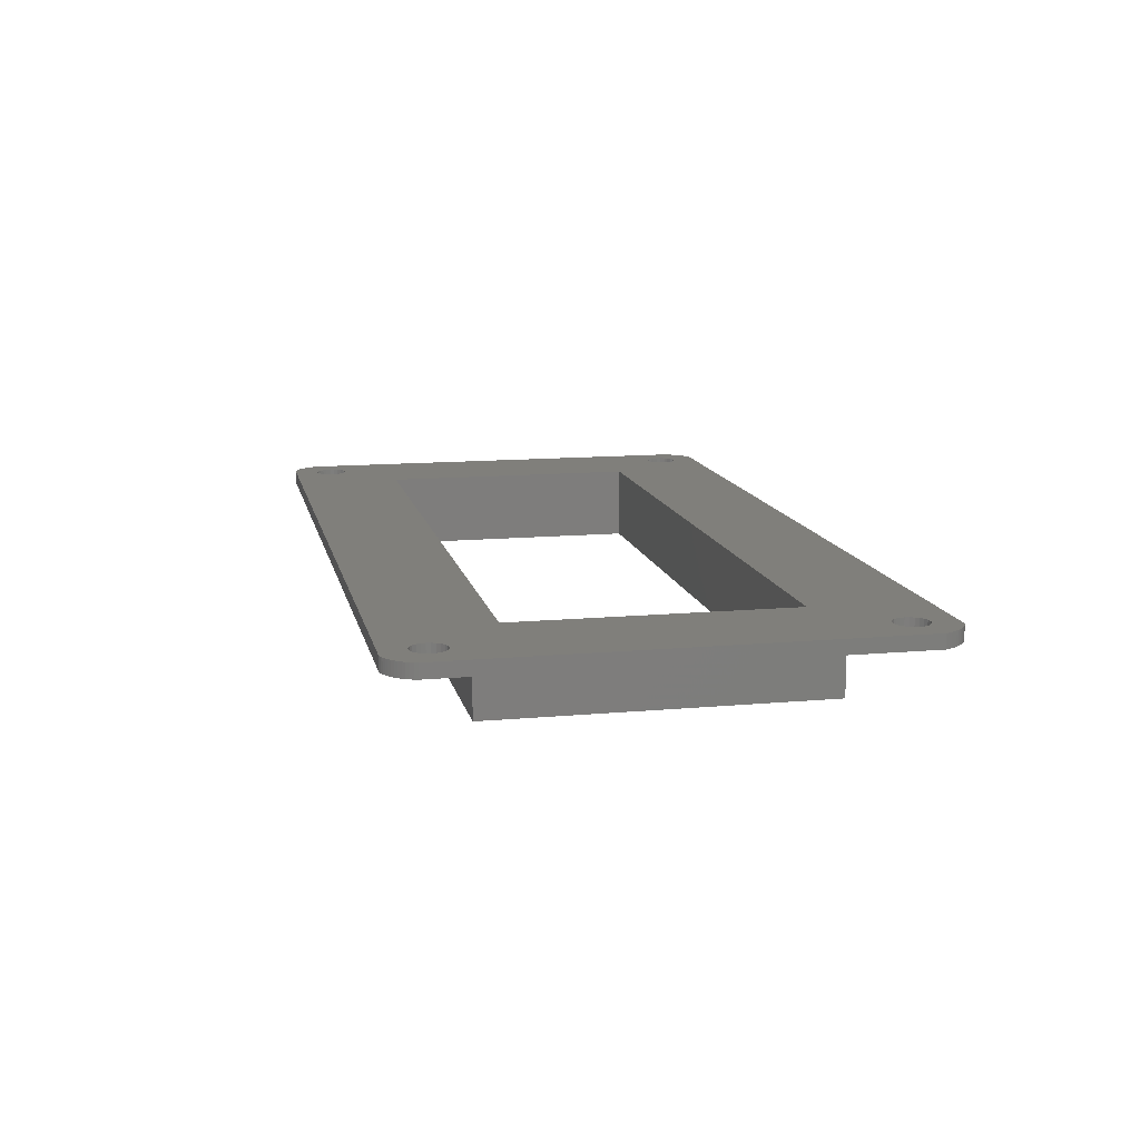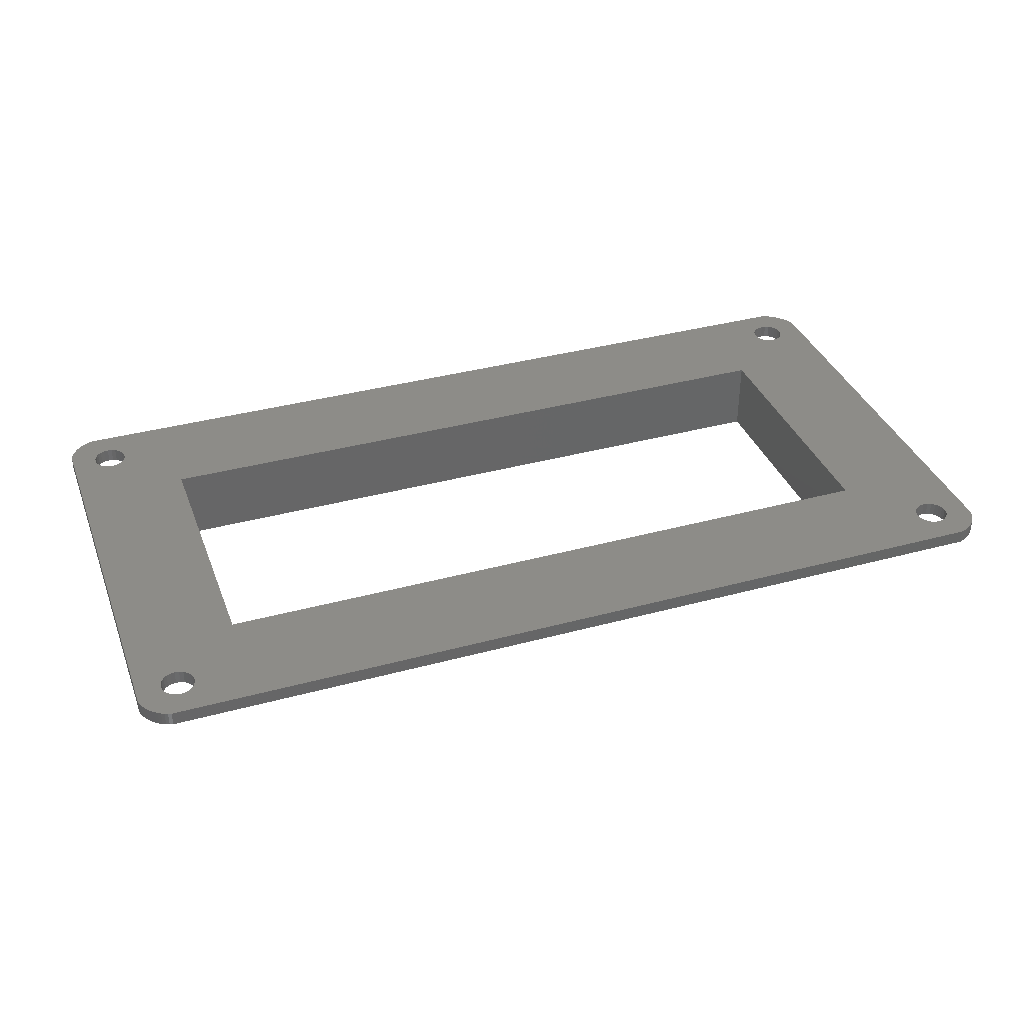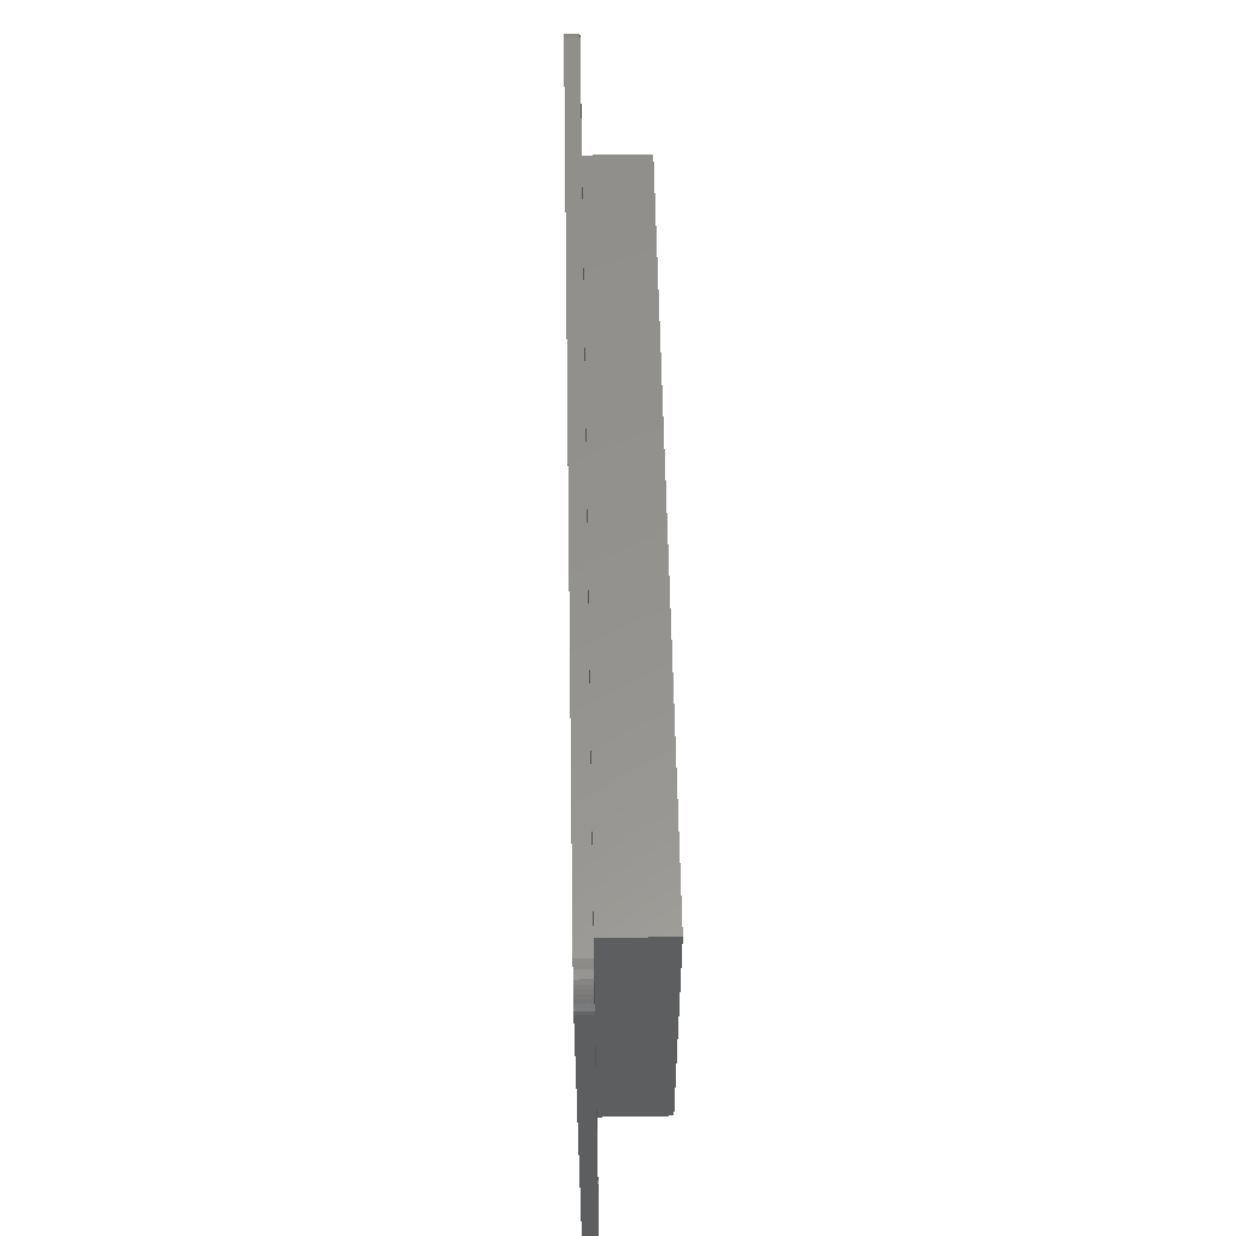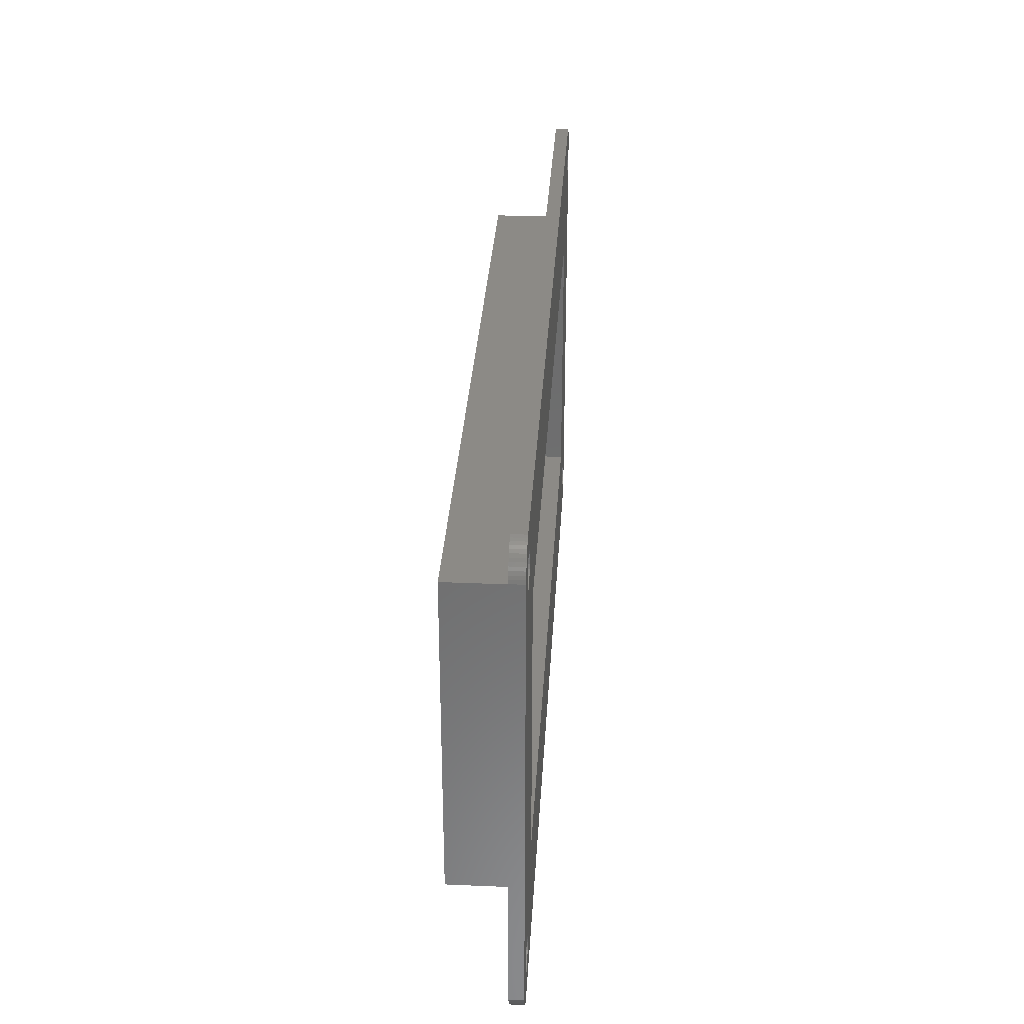
<metadata>
{"format":"stl","ext":"stl","renderer":"f3d","projection":"perspective","resolution":1024,"background":"white","views":[{"elev":12.7,"azim":-102.0,"up":"+Z"},{"elev":36.5,"azim":160.5,"up":"+Z"},{"elev":56.2,"azim":88.9,"up":"+Y"},{"elev":31.5,"azim":-86.6,"up":"+Y"}]}
</metadata>
<code>
# stl→obj: 312 verts, 640 faces
v -7.931 25.74 1.234e-15
v -8 -6 1.762e-16
v -8 25.5 1.762e-15
v -7.905 -6.223 1.762e-16
v -7.841 25.97 7.05e-16
v -7.795 -6.439 1.762e-16
v -7.73 26.19 3.525e-16
v -7.67 -6.647 1.762e-16
v -7.6 26.4 0
v -7.53 -6.846 1.762e-16
v -7.45 26.6 -1.762e-16
v -7.378 -7.035 1.762e-16
v -7.283 26.78 -1.762e-16
v -7.212 -7.212 1.762e-16
v -7.1 26.95 -1.762e-16
v -7.035 -7.378 1.762e-16
v -6.902 27.1 0
v -6.846 -7.53 1.762e-16
v -6.691 27.23 3.525e-16
v -6.647 -7.67 1.762e-16
v -6.469 27.34 7.05e-16
v -6.439 -7.795 1.762e-16
v -6.238 27.43 1.234e-15
v -6.223 -7.905 1.762e-16
v -6.2 24.5 0
v -6 27.5 1.762e-15
v -6.159 24.81 0
v -6.039 25.1 0
v -5.849 25.35 0
v -5.6 25.54 0
v -5.311 25.66 0
v -5 25.7 0
v 56.5 27.5 0
v -4.689 25.66 0
v -4.4 25.54 0
v -4.151 25.35 0
v -3.961 25.1 0
v -3.841 24.81 0
v -3.8 24.5 0
v -2 21.5 0
v -3.8 -5 0
v 54.65 25.35 0
v 54.46 25.1 0
v 52.5 21.5 0
v 54.34 24.81 0
v 54.3 24.5 0
v 52.5 -2 0
v 54.9 25.54 0
v 55.19 25.66 0
v 55.5 25.7 0
v 55.81 25.66 0
v 56.1 25.54 0
v 56.35 25.35 0
v 56.54 25.1 0
v 56.74 27.43 0
v 56.66 24.81 0
v 56.7 24.5 0
v 56.7 -5 0
v -6.2 -5 0
v -6 -8 1.762e-16
v -6.159 -5.311 0
v -6.039 -5.6 0
v -5.849 -5.849 0
v -5.6 -6.039 0
v -5.311 -6.159 0
v -5 -6.2 0
v 56.5 -8 0
v -4.689 -6.159 0
v -4.4 -6.039 0
v -4.151 -5.849 0
v -3.961 -5.6 0
v -3.841 -5.311 0
v -2 -2 0
v 54.65 -5.849 0
v 54.46 -5.6 0
v 54.34 -5.311 0
v 54.3 -5 0
v 54.9 -6.039 0
v 55.19 -6.159 0
v 55.5 -6.2 0
v 55.81 -6.159 0
v 56.1 -6.039 0
v 56.35 -5.849 0
v 56.54 -5.6 0
v 56.74 -7.931 0
v 56.66 -5.311 0
v 56.97 27.34 0
v 56.97 -7.841 0
v 57.19 27.23 0
v 57.19 -7.73 0
v 57.4 27.1 0
v 57.4 -7.6 0
v 57.6 26.95 0
v 57.6 -7.45 0
v 57.78 26.78 0
v 57.78 -7.283 0
v 57.95 26.6 0
v 57.95 -7.1 0
v 58.1 26.4 0
v 58.1 -6.902 0
v 58.23 26.19 0
v 58.23 -6.691 0
v 58.34 25.97 0
v 58.34 -6.469 0
v 58.43 25.74 0
v 58.43 -6.238 0
v 58.5 25.5 0
v 58.5 -6 0
v 54.34 24.19 0
v 54.34 -4.689 0
v 54.46 23.9 0
v 54.46 -4.4 0
v 54.65 23.65 0
v 54.65 -4.151 0
v 54.9 23.46 0
v 54.9 -3.961 0
v 55.19 23.34 0
v 55.19 -3.841 0
v 55.5 23.3 0
v 55.5 -3.8 0
v 55.81 23.34 0
v 55.81 -3.841 0
v 56.1 23.46 0
v 56.1 -3.961 0
v 56.35 23.65 0
v 56.35 -4.151 0
v 56.54 23.9 0
v 56.54 -4.4 0
v 56.66 24.19 0
v 56.66 -4.689 0
v -6.159 24.19 0
v -6.159 -4.689 0
v -6.039 23.9 0
v -6.039 -4.4 0
v -5.849 23.65 0
v -5.849 -4.151 0
v -5.6 23.46 0
v -5.6 -3.961 0
v -5.311 23.34 0
v -5.311 -3.841 0
v -5 23.3 0
v -5 -3.8 0
v -4.689 23.34 0
v -4.689 -3.841 0
v -4.4 23.46 0
v -4.4 -3.961 0
v -4.151 23.65 0
v -4.151 -4.151 0
v -3.961 23.9 0
v -3.961 -4.4 0
v -3.841 24.19 0
v -3.841 -4.689 0
v -2 21.5 -4.5
v 0 19.5 -4.5
v -2 -2 -4.5
v 52.5 21.5 -4.5
v 50.5 19.5 -4.5
v 50.5 0 -4.5
v 0 0 -4.5
v 52.5 -2 -4.5
v 0 0 1
v 50.5 0 1
v 50.5 19.5 1
v 0 19.5 1
v -6 -8 1
v -6.2 -5 1
v -6.223 -7.905 1
v -6.159 -5.311 1
v -6.039 -5.6 1
v -5.849 -5.849 1
v -5.6 -6.039 1
v -5.311 -6.159 1
v -5 -6.2 1
v 56.5 -8 1
v -4.689 -6.159 1
v -4.4 -6.039 1
v -4.151 -5.849 1
v -3.961 -5.6 1
v -3.841 -5.311 1
v -3.8 -5 1
v -3.8 24.5 1
v 54.65 -5.849 1
v 54.46 -5.6 1
v 54.34 -5.311 1
v 54.3 -5 1
v 54.9 -6.039 1
v 55.19 -6.159 1
v 55.5 -6.2 1
v 55.81 -6.159 1
v 56.1 -6.039 1
v 56.35 -5.849 1
v 56.54 -5.6 1
v 56.74 -7.931 1
v 56.66 -5.311 1
v 56.7 -5 1
v 56.7 24.5 1
v -7.905 -6.223 1
v -8 25.5 1
v -8 -6 1
v -7.931 25.74 1
v -7.841 25.97 1
v -7.795 -6.439 1
v -7.73 26.19 1
v -7.67 -6.647 1
v -7.6 26.4 1
v -7.53 -6.846 1
v -7.45 26.6 1
v -7.378 -7.035 1
v -7.283 26.78 1
v -7.212 -7.212 1
v -7.1 26.95 1
v -7.035 -7.378 1
v -6.902 27.1 1
v -6.846 -7.53 1
v -6.691 27.23 1
v -6.647 -7.67 1
v -6.469 27.34 1
v -6.439 -7.795 1
v -6.238 27.43 1
v -6.2 24.5 1
v -6 27.5 1
v -6.159 24.81 1
v -6.039 25.1 1
v -5.849 25.35 1
v -5.6 25.54 1
v -5.311 25.66 1
v -5 25.7 1
v 56.5 27.5 1
v -4.689 25.66 1
v -4.4 25.54 1
v -4.151 25.35 1
v -3.961 25.1 1
v -3.841 24.81 1
v 54.65 25.35 1
v 54.46 25.1 1
v 54.34 24.81 1
v 54.3 24.5 1
v 54.9 25.54 1
v 55.19 25.66 1
v 55.5 25.7 1
v 55.81 25.66 1
v 56.1 25.54 1
v 56.35 25.35 1
v 56.54 25.1 1
v 56.74 27.43 1
v 56.66 24.81 1
v 56.97 -7.841 1
v 56.97 27.34 1
v 57.19 -7.73 1
v 57.19 27.23 1
v 57.4 -7.6 1
v 57.4 27.1 1
v 57.6 -7.45 1
v 57.6 26.95 1
v 57.78 26.78 1
v 57.78 -7.283 1
v 57.95 -7.1 1
v 57.95 26.6 1
v 58.1 -6.902 1
v 58.1 26.4 1
v 58.23 -6.691 1
v 58.23 26.19 1
v 58.34 -6.469 1
v 58.34 25.97 1
v 58.43 25.74 1
v 58.43 -6.238 1
v 58.5 25.5 1
v 58.5 -6 1
v 54.34 -4.689 1
v 54.34 24.19 1
v 54.46 -4.4 1
v 54.46 23.9 1
v 54.65 -4.151 1
v 54.65 23.65 1
v 54.9 -3.961 1
v 54.9 23.46 1
v 55.19 -3.841 1
v 55.19 23.34 1
v 55.5 -3.8 1
v 55.5 23.3 1
v 55.81 -3.841 1
v 55.81 23.34 1
v 56.1 -3.961 1
v 56.1 23.46 1
v 56.35 -4.151 1
v 56.35 23.65 1
v 56.54 -4.4 1
v 56.54 23.9 1
v 56.66 -4.689 1
v 56.66 24.19 1
v -6.159 -4.689 1
v -6.159 24.19 1
v -6.039 -4.4 1
v -6.039 23.9 1
v -5.849 -4.151 1
v -5.849 23.65 1
v -5.6 23.46 1
v -5.6 -3.961 1
v -5.311 23.34 1
v -5.311 -3.841 1
v -5 23.3 1
v -5 -3.8 1
v -4.689 -3.841 1
v -4.689 23.34 1
v -4.4 23.46 1
v -4.4 -3.961 1
v -4.151 23.65 1
v -4.151 -4.151 1
v -3.961 -4.4 1
v -3.961 23.9 1
v -3.841 -4.689 1
v -3.841 24.19 1
f 1 2 3
f 2 1 4
f 4 1 5
f 4 5 6
f 6 5 7
f 6 7 8
f 8 7 9
f 8 9 10
f 10 9 11
f 10 11 12
f 12 11 13
f 12 13 14
f 14 13 15
f 14 15 16
f 16 15 17
f 16 17 18
f 18 17 19
f 18 19 20
f 20 19 21
f 20 21 22
f 22 21 23
f 22 23 24
f 24 23 25
f 25 23 26
f 25 26 27
f 27 26 28
f 28 26 29
f 29 26 30
f 30 26 31
f 31 26 32
f 32 26 33
f 32 33 34
f 34 33 35
f 35 33 36
f 36 33 37
f 37 33 38
f 38 33 39
f 39 33 40
f 39 40 41
f 40 33 42
f 40 42 43
f 40 43 44
f 44 43 45
f 44 45 46
f 44 46 47
f 42 33 48
f 48 33 49
f 49 33 50
f 50 33 51
f 51 33 52
f 52 33 53
f 53 33 54
f 54 33 55
f 54 55 56
f 56 55 57
f 57 55 58
f 24 59 60
f 59 24 25
f 60 59 61
f 60 61 62
f 60 62 63
f 60 63 64
f 60 64 65
f 60 65 66
f 60 66 67
f 67 66 68
f 67 68 69
f 67 69 70
f 67 70 71
f 67 71 72
f 67 72 41
f 67 41 73
f 73 41 40
f 67 73 74
f 74 73 75
f 75 73 47
f 75 47 76
f 76 47 77
f 77 47 46
f 67 74 78
f 67 78 79
f 67 79 80
f 67 80 81
f 67 81 82
f 67 82 83
f 67 83 84
f 67 84 85
f 85 84 86
f 85 86 58
f 85 58 55
f 85 55 87
f 85 87 88
f 88 87 89
f 88 89 90
f 90 89 91
f 90 91 92
f 92 91 93
f 92 93 94
f 94 93 95
f 94 95 96
f 96 95 97
f 96 97 98
f 98 97 99
f 98 99 100
f 100 99 101
f 100 101 102
f 102 101 103
f 102 103 104
f 104 103 105
f 104 105 106
f 106 105 107
f 106 107 108
f 109 77 46
f 77 109 110
f 110 109 111
f 110 111 112
f 112 111 113
f 112 113 114
f 114 113 115
f 114 115 116
f 116 115 117
f 116 117 118
f 118 117 119
f 118 119 120
f 120 119 121
f 120 121 122
f 122 121 123
f 122 123 124
f 124 123 125
f 124 125 126
f 126 125 127
f 126 127 128
f 128 127 129
f 128 129 130
f 130 129 57
f 130 57 58
f 131 59 25
f 59 131 132
f 132 131 133
f 132 133 134
f 134 133 135
f 134 135 136
f 136 135 137
f 136 137 138
f 138 137 139
f 138 139 140
f 140 139 141
f 140 141 142
f 142 141 143
f 142 143 144
f 144 143 145
f 144 145 146
f 146 145 147
f 146 147 148
f 148 147 149
f 148 149 150
f 150 149 151
f 150 151 152
f 152 151 39
f 152 39 41
f 153 154 155
f 154 153 156
f 154 156 157
f 157 156 158
f 155 159 160
f 159 155 154
f 160 159 158
f 160 158 156
f 156 47 160
f 47 156 44
f 47 155 160
f 155 47 73
f 161 158 159
f 158 161 162
f 163 158 162
f 158 163 157
f 163 154 157
f 154 163 164
f 154 161 159
f 161 154 164
f 165 166 167
f 166 165 168
f 168 165 169
f 169 165 170
f 170 165 171
f 171 165 172
f 172 165 173
f 173 165 174
f 173 174 175
f 175 174 176
f 176 174 177
f 177 174 178
f 178 174 179
f 179 174 180
f 180 174 161
f 180 161 181
f 161 174 182
f 161 182 183
f 161 183 162
f 162 183 184
f 162 184 163
f 163 184 185
f 182 174 186
f 186 174 187
f 187 174 188
f 188 174 189
f 189 174 190
f 190 174 191
f 191 174 192
f 192 174 193
f 192 193 194
f 194 193 195
f 195 193 196
f 197 198 199
f 198 197 200
f 200 197 201
f 201 197 202
f 201 202 203
f 203 202 204
f 203 204 205
f 205 204 206
f 205 206 207
f 207 206 208
f 207 208 209
f 209 208 210
f 209 210 211
f 211 210 212
f 211 212 213
f 213 212 214
f 213 214 215
f 215 214 216
f 215 216 217
f 217 216 218
f 217 218 219
f 219 218 167
f 219 167 220
f 219 220 221
f 220 167 166
f 221 220 222
f 221 222 223
f 221 223 224
f 221 224 225
f 221 225 226
f 221 226 227
f 221 227 228
f 228 227 229
f 228 229 230
f 228 230 231
f 228 231 232
f 228 232 233
f 228 233 181
f 228 181 164
f 164 181 161
f 228 164 234
f 234 164 235
f 235 164 163
f 235 163 236
f 236 163 237
f 237 163 185
f 228 234 238
f 228 238 239
f 228 239 240
f 228 240 241
f 228 241 242
f 228 242 243
f 228 243 244
f 228 244 245
f 245 244 246
f 245 246 196
f 245 196 193
f 245 193 247
f 245 247 248
f 248 247 249
f 248 249 250
f 250 249 251
f 250 251 252
f 252 251 253
f 252 253 254
f 254 253 255
f 255 253 256
f 255 256 257
f 255 257 258
f 258 257 259
f 258 259 260
f 260 259 261
f 260 261 262
f 262 261 263
f 262 263 264
f 264 263 265
f 265 263 266
f 265 266 267
f 267 266 268
f 269 237 185
f 237 269 270
f 270 269 271
f 270 271 272
f 272 271 273
f 272 273 274
f 274 273 275
f 274 275 276
f 276 275 277
f 276 277 278
f 278 277 279
f 278 279 280
f 280 279 281
f 280 281 282
f 282 281 283
f 282 283 284
f 284 283 285
f 284 285 286
f 286 285 287
f 286 287 288
f 288 287 289
f 288 289 290
f 290 289 195
f 290 195 196
f 291 220 166
f 220 291 292
f 292 291 293
f 292 293 294
f 294 293 295
f 294 295 296
f 296 295 297
f 297 295 298
f 297 298 299
f 299 298 300
f 299 300 301
f 301 300 302
f 301 302 303
f 301 303 304
f 304 303 305
f 305 303 306
f 305 306 307
f 307 306 308
f 307 308 309
f 307 309 310
f 310 309 311
f 310 311 312
f 312 311 180
f 312 180 181
f 26 228 33
f 228 26 221
f 107 268 108
f 268 107 267
f 174 60 67
f 60 174 165
f 198 2 199
f 2 198 3
f 305 147 145
f 147 305 307
f 310 147 307
f 147 310 149
f 312 149 310
f 149 312 151
f 181 151 312
f 151 181 39
f 233 39 181
f 39 233 38
f 232 38 233
f 38 232 37
f 231 37 232
f 37 231 36
f 231 35 36
f 35 231 230
f 230 34 35
f 34 230 229
f 229 32 34
f 32 229 227
f 227 31 32
f 31 227 226
f 226 30 31
f 30 226 225
f 225 29 30
f 29 225 224
f 29 223 28
f 223 29 224
f 28 222 27
f 222 28 223
f 27 220 25
f 220 27 222
f 25 292 131
f 292 25 220
f 131 294 133
f 294 131 292
f 133 296 135
f 296 133 294
f 296 137 135
f 137 296 297
f 297 139 137
f 139 297 299
f 299 141 139
f 141 299 301
f 301 143 141
f 143 301 304
f 304 145 143
f 145 304 305
f 62 170 63
f 170 62 169
f 170 64 63
f 64 170 171
f 171 65 64
f 65 171 172
f 172 66 65
f 66 172 173
f 173 68 66
f 68 173 175
f 175 69 68
f 69 175 176
f 176 70 69
f 70 176 177
f 178 70 177
f 70 178 71
f 179 71 178
f 71 179 72
f 180 72 179
f 72 180 41
f 311 41 180
f 41 311 152
f 309 152 311
f 152 309 150
f 308 150 309
f 150 308 148
f 308 146 148
f 146 308 306
f 306 144 146
f 144 306 303
f 303 142 144
f 142 303 302
f 302 140 142
f 140 302 300
f 300 138 140
f 138 300 298
f 298 136 138
f 136 298 295
f 136 293 134
f 293 136 295
f 134 291 132
f 291 134 293
f 132 166 59
f 166 132 291
f 59 168 61
f 168 59 166
f 61 169 62
f 169 61 168
f 190 83 82
f 83 190 191
f 192 83 191
f 83 192 84
f 194 84 192
f 84 194 86
f 195 86 194
f 86 195 58
f 289 58 195
f 58 289 130
f 287 130 289
f 130 287 128
f 285 128 287
f 128 285 126
f 285 124 126
f 124 285 283
f 283 122 124
f 122 283 281
f 281 120 122
f 120 281 279
f 279 118 120
f 118 279 277
f 277 116 118
f 116 277 275
f 275 114 116
f 114 275 273
f 114 271 112
f 271 114 273
f 112 269 110
f 269 112 271
f 110 185 77
f 185 110 269
f 77 184 76
f 184 77 185
f 76 183 75
f 183 76 184
f 75 182 74
f 182 75 183
f 182 78 74
f 78 182 186
f 186 79 78
f 79 186 187
f 187 80 79
f 80 187 188
f 188 81 80
f 81 188 189
f 189 82 81
f 82 189 190
f 243 54 244
f 54 243 53
f 243 52 53
f 52 243 242
f 242 51 52
f 51 242 241
f 241 50 51
f 50 241 240
f 240 49 50
f 49 240 239
f 239 48 49
f 48 239 238
f 238 42 48
f 42 238 234
f 42 235 43
f 235 42 234
f 43 236 45
f 236 43 235
f 45 237 46
f 237 45 236
f 46 270 109
f 270 46 237
f 109 272 111
f 272 109 270
f 111 274 113
f 274 111 272
f 274 115 113
f 115 274 276
f 276 117 115
f 117 276 278
f 278 119 117
f 119 278 280
f 280 121 119
f 121 280 282
f 282 123 121
f 123 282 284
f 284 125 123
f 125 284 286
f 288 125 286
f 125 288 127
f 290 127 288
f 127 290 129
f 196 129 290
f 129 196 57
f 246 57 196
f 57 246 56
f 244 56 246
f 56 244 54
f 40 156 153
f 156 40 44
f 40 155 73
f 155 40 153
f 108 266 106
f 266 108 268
f 106 263 104
f 263 106 266
f 104 261 102
f 261 104 263
f 102 259 100
f 259 102 261
f 100 257 98
f 257 100 259
f 98 256 96
f 256 98 257
f 256 94 96
f 94 256 253
f 253 92 94
f 92 253 251
f 251 90 92
f 90 251 249
f 249 88 90
f 88 249 247
f 247 85 88
f 85 247 193
f 193 67 85
f 67 193 174
f 228 55 33
f 55 228 245
f 245 87 55
f 87 245 248
f 248 89 87
f 89 248 250
f 250 91 89
f 91 250 252
f 252 93 91
f 93 252 254
f 254 95 93
f 95 254 255
f 95 258 97
f 258 95 255
f 97 260 99
f 260 97 258
f 99 262 101
f 262 99 260
f 101 264 103
f 264 101 262
f 103 265 105
f 265 103 264
f 105 267 107
f 267 105 265
f 200 3 198
f 3 200 1
f 201 1 200
f 1 201 5
f 203 5 201
f 5 203 7
f 205 7 203
f 7 205 9
f 207 9 205
f 9 207 11
f 209 11 207
f 11 209 13
f 209 15 13
f 15 209 211
f 211 17 15
f 17 211 213
f 213 19 17
f 19 213 215
f 215 21 19
f 21 215 217
f 217 23 21
f 23 217 219
f 219 26 23
f 26 219 221
f 165 24 60
f 24 165 167
f 167 22 24
f 22 167 218
f 218 20 22
f 20 218 216
f 216 18 20
f 18 216 214
f 214 16 18
f 16 214 212
f 212 14 16
f 14 212 210
f 208 14 210
f 14 208 12
f 206 12 208
f 12 206 10
f 204 10 206
f 10 204 8
f 202 8 204
f 8 202 6
f 197 6 202
f 6 197 4
f 199 4 197
f 4 199 2

</code>
